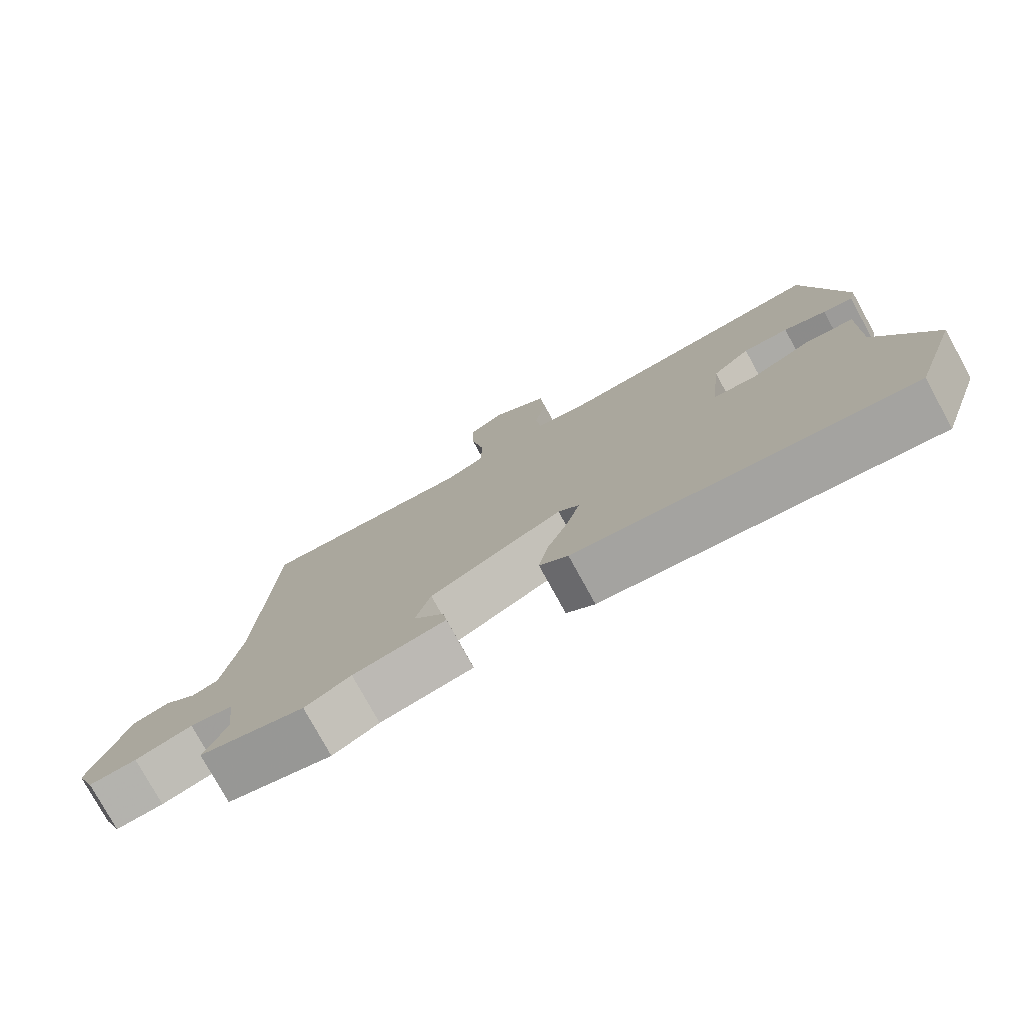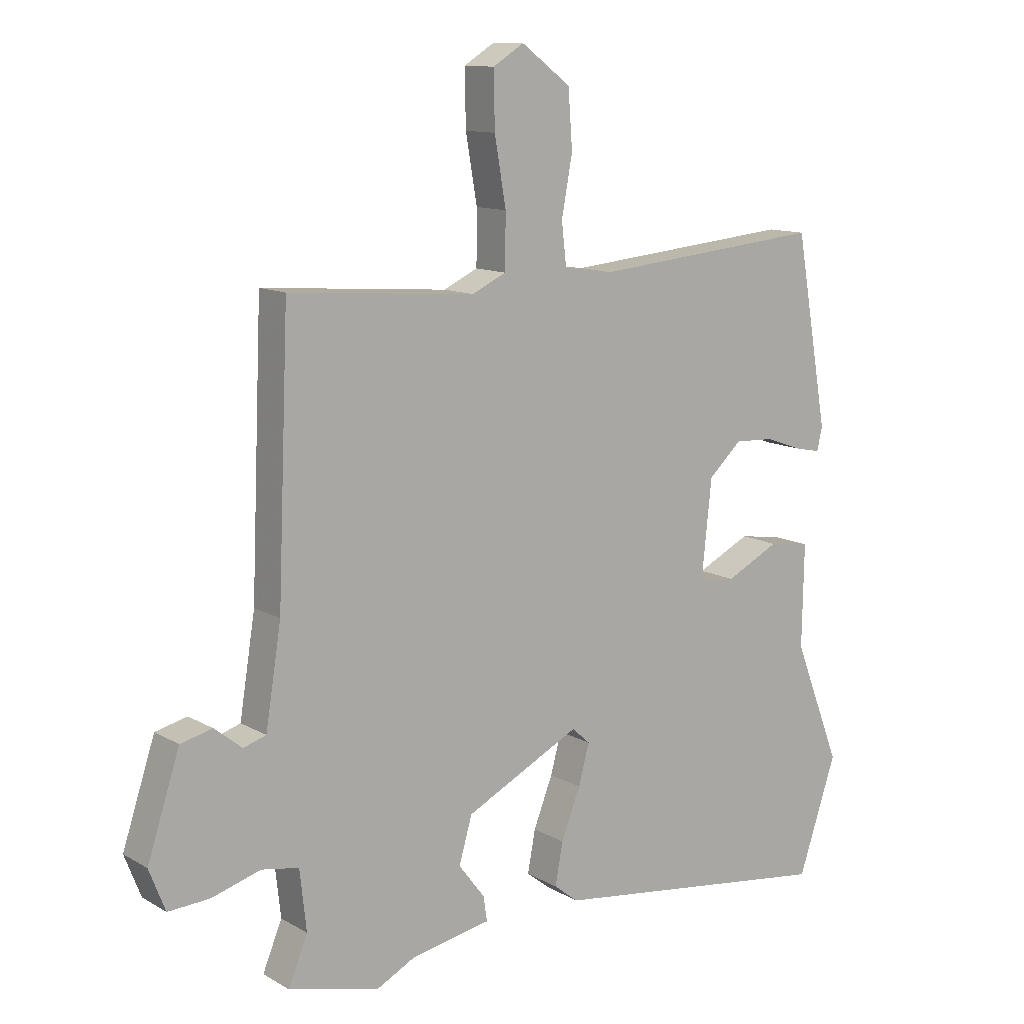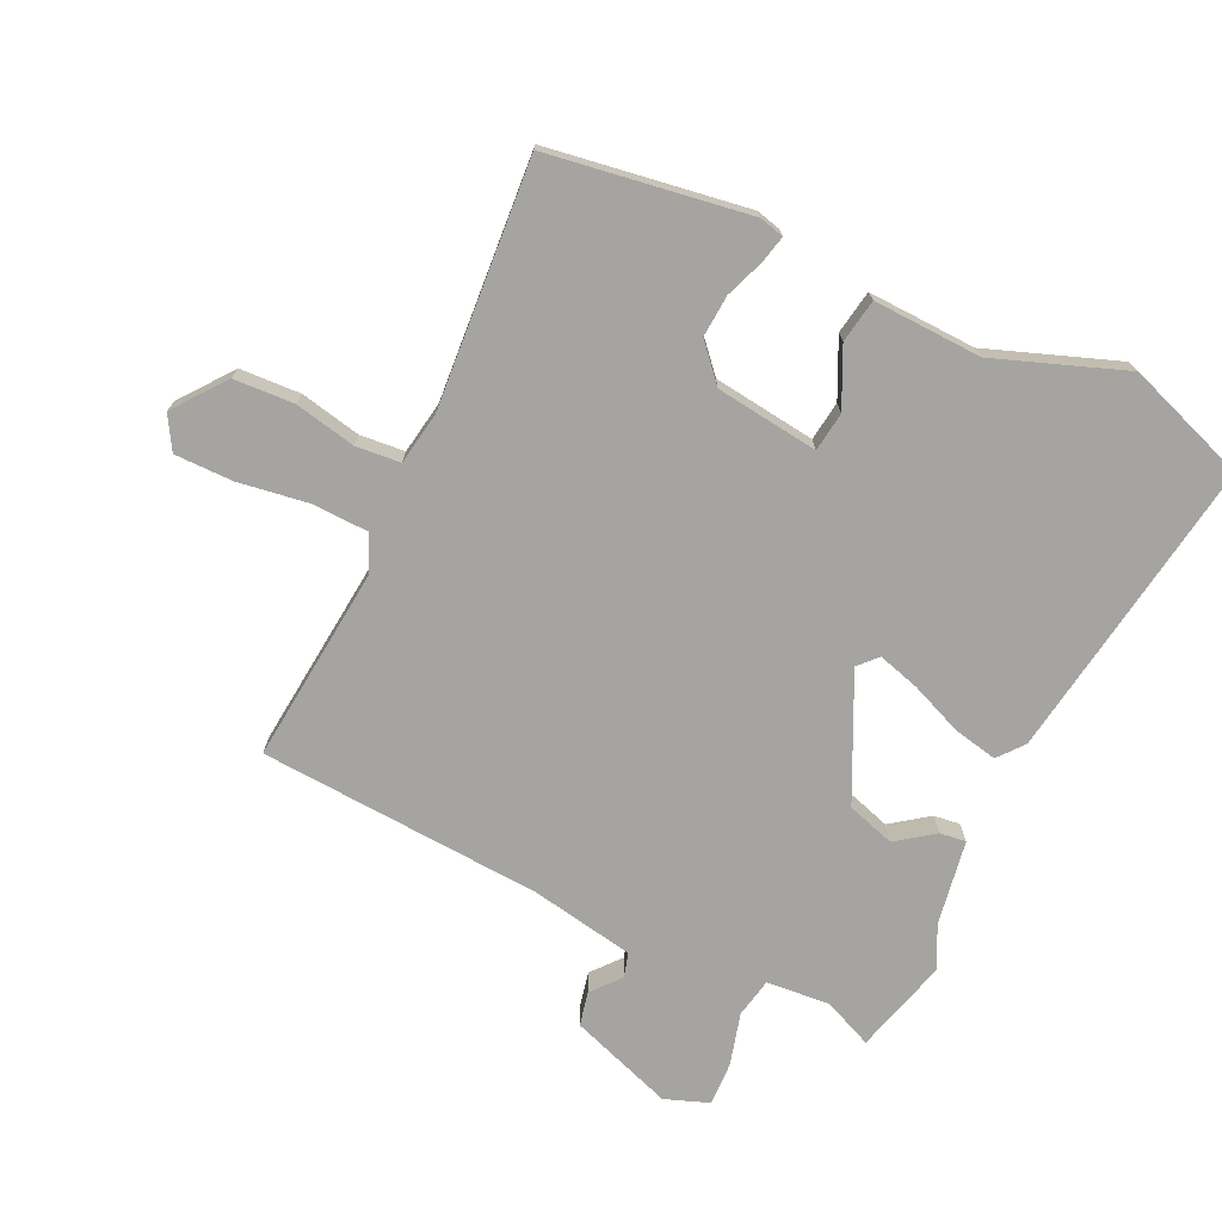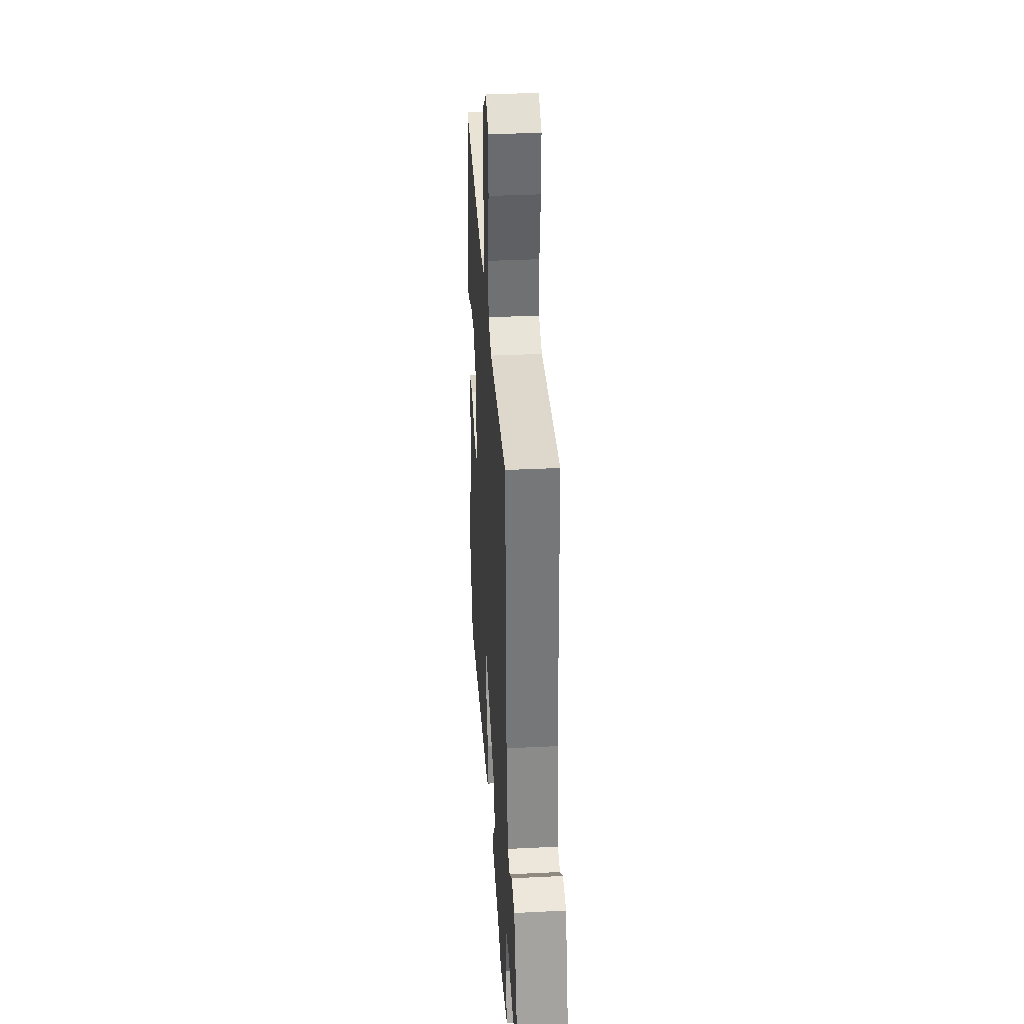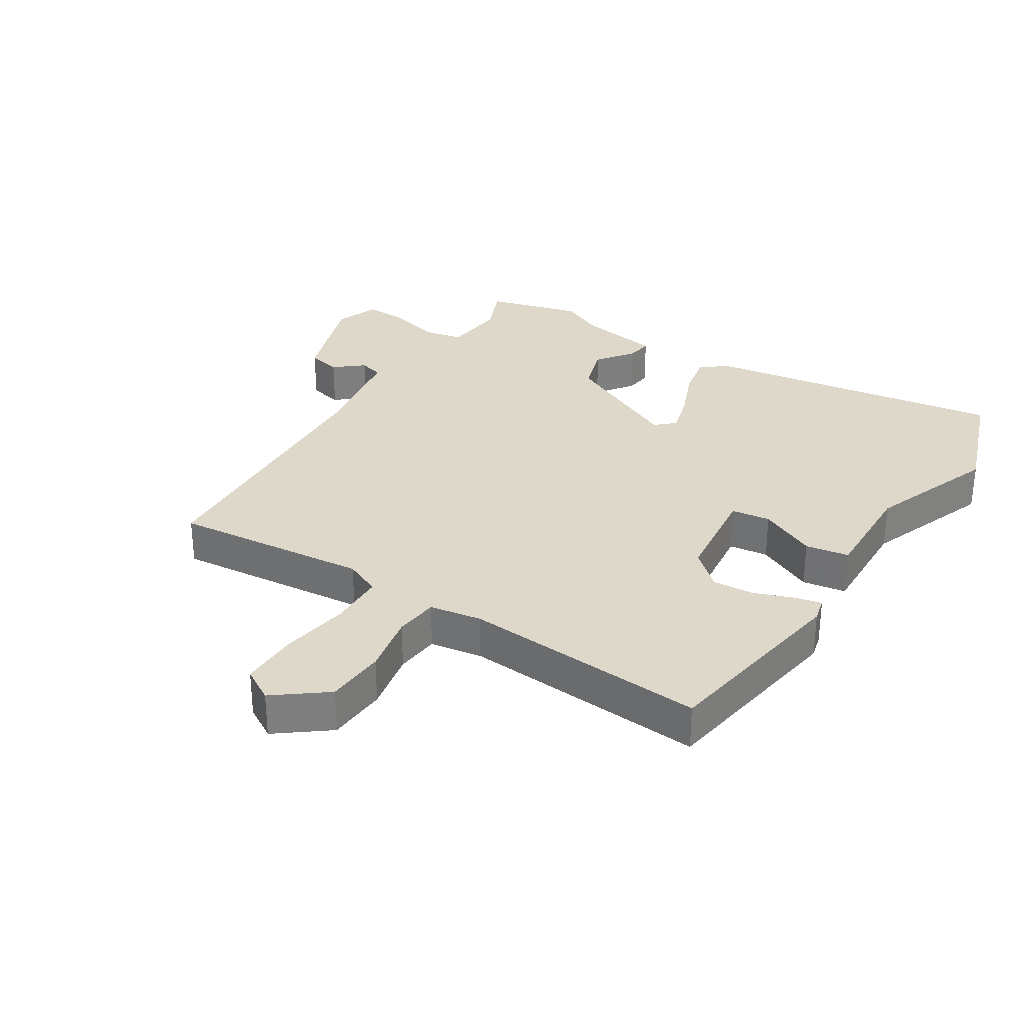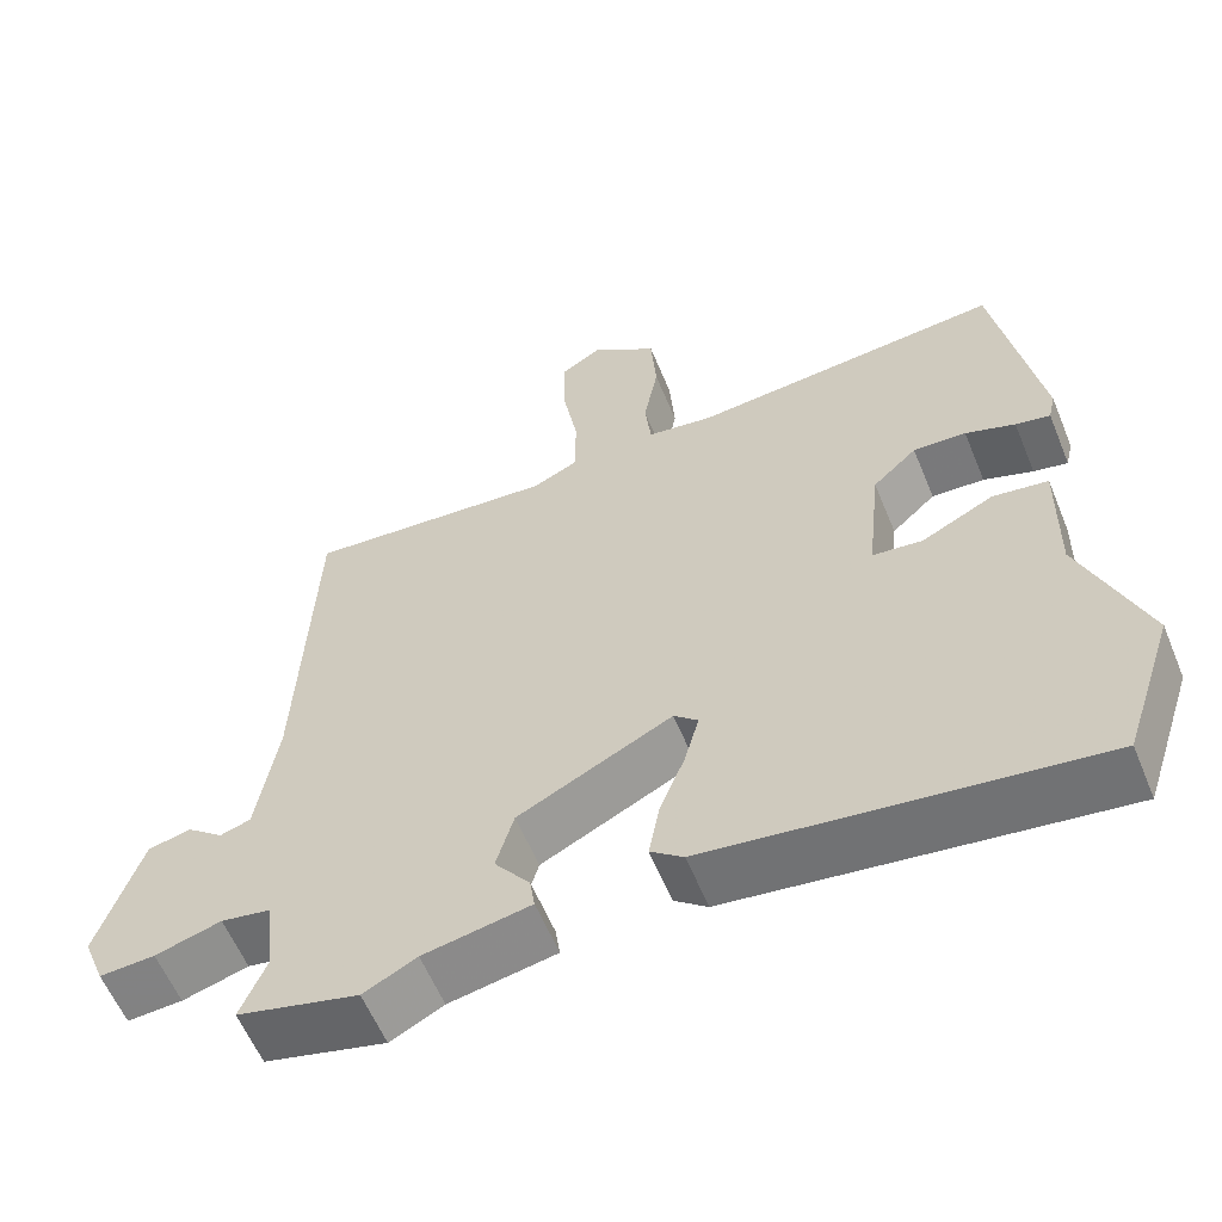
<metadata>
{"format":"obj","ext":"obj","renderer":"f3d","projection":"perspective","resolution":1024,"background":"white","views":[{"elev":-77.9,"azim":28.8,"up":"+Z"},{"elev":11.8,"azim":-36.8,"up":"+Z"},{"elev":-73.3,"azim":63.5,"up":"+Y"},{"elev":35.7,"azim":-93.7,"up":"+Z"},{"elev":31.0,"azim":31.4,"up":"+Y"},{"elev":-59.2,"azim":22.3,"up":"+Z"}]}
</metadata>
<code>
v -0.366 0.07 -0.534
v -0.517 0.07 -0.496
v -0.485 0.07 -0.418
v -0.496 0.07 -0.318
v -0.558 0.07 -0.307
v -0.64 0.07 -0.331
v -0.709 0.07 -0.335
v -0.736 0.07 -0.266
v -0.682 0.07 -0.101
v -0.629 0.07 -0.088
v -0.583 0.07 -0.125
v -0.545 0.07 -0.113
v -0.519 0.07 0.05
v -0.5 0.07 0.499
v -0.189 0.07 0.475
v -0.132 0.07 0.502
v -0.131 0.07 0.591
v -0.15 0.07 0.701
v -0.152 0.07 0.793
v -0.1 0.07 0.825
v -0.018 0.07 0.764
v -0.011 0.07 0.669
v -0.029 0.07 0.572
v -0.021 0.07 0.502
v 0.062 0.07 0.49
v 0.449 0.07 0.527
v 0.504 0.07 0.212
v 0.495 0.07 0.173
v 0.452 0.07 0.182
v 0.39 0.07 0.204
v 0.324 0.07 0.207
v 0.269 0.07 0.156
v 0.252 0.07 -0.006
v 0.314 0.07 -0.013
v 0.404 0.07 0.032
v 0.473 0.07 0.022
v 0.47 0.07 -0.149
v 0.549 0.07 -0.352
v 0.485 0.07 -0.544
v 0.005 0.07 -0.481
v -0.036 0.07 -0.449
v -0.023 0.07 -0.379
v 0.009 0.07 -0.297
v 0.027 0.07 -0.23
v -0.003 0.07 -0.203
v -0.195 0.07 -0.3
v -0.217 0.07 -0.376
v -0.173 0.07 -0.434
v -0.167 0.07 -0.475
v -0.3 0.07 -0.5
v -0.366 0 -0.534
v -0.517 0 -0.496
v -0.485 0 -0.418
v -0.496 0 -0.318
v -0.558 0 -0.307
v -0.64 0 -0.331
v -0.709 0 -0.335
v -0.736 0 -0.266
v -0.682 0 -0.101
v -0.629 0 -0.088
v -0.583 0 -0.125
v -0.545 0 -0.113
v -0.519 0 0.05
v -0.5 0 0.499
v -0.189 0 0.475
v -0.132 0 0.502
v -0.131 0 0.591
v -0.15 0 0.701
v -0.152 0 0.793
v -0.1 0 0.825
v -0.018 0 0.764
v -0.011 0 0.669
v -0.029 0 0.572
v -0.021 0 0.502
v 0.062 0 0.49
v 0.449 0 0.527
v 0.504 0 0.212
v 0.495 0 0.173
v 0.452 0 0.182
v 0.39 0 0.204
v 0.324 0 0.207
v 0.269 0 0.156
v 0.252 0 -0.006
v 0.314 0 -0.013
v 0.404 0 0.032
v 0.473 0 0.022
v 0.47 0 -0.149
v 0.549 0 -0.352
v 0.485 0 -0.544
v 0.005 0 -0.481
v -0.036 0 -0.449
v -0.023 0 -0.379
v 0.009 0 -0.297
v 0.027 0 -0.23
v -0.003 0 -0.203
v -0.195 0 -0.3
v -0.217 0 -0.376
v -0.173 0 -0.434
v -0.167 0 -0.475
v -0.3 0 -0.5
f 47 48 49 50
f 46 47 50 1
f 40 41 42 43
f 40 43 44
f 37 38 39 40
f 37 40 44
f 34 35 36 37
f 33 34 37 44
f 32 33 44 45
f 27 28 29 30
f 25 26 27 30
f 24 25 30 31
f 20 21 22 23
f 20 23 24
f 17 18 19 20
f 16 17 20 24
f 15 16 24 31
f 13 14 15 31
f 8 9 10 11
f 8 11 12
f 5 6 7 8
f 4 5 8 12
f 46 1 2 3
f 32 45 46 3
f 4 12 13 31
f 3 4 31 32
f 100 99 98 97
f 51 100 97 96
f 93 92 91 90
f 94 93 90
f 90 89 88 87
f 94 90 87
f 87 86 85 84
f 94 87 84 83
f 95 94 83 82
f 80 79 78 77
f 80 77 76 75
f 81 80 75 74
f 73 72 71 70
f 74 73 70
f 70 69 68 67
f 74 70 67 66
f 81 74 66 65
f 81 65 64 63
f 61 60 59 58
f 62 61 58
f 58 57 56 55
f 62 58 55 54
f 53 52 51 96
f 53 96 95 82
f 81 63 62 54
f 82 81 54 53
f 1 51 52 2
f 2 52 53 3
f 3 53 54 4
f 4 54 55 5
f 5 55 56 6
f 6 56 57 7
f 7 57 58 8
f 8 58 59 9
f 9 59 60 10
f 10 60 61 11
f 11 61 62 12
f 12 62 63 13
f 13 63 64 14
f 14 64 65 15
f 15 65 66 16
f 16 66 67 17
f 17 67 68 18
f 18 68 69 19
f 19 69 70 20
f 20 70 71 21
f 21 71 72 22
f 22 72 73 23
f 23 73 74 24
f 24 74 75 25
f 25 75 76 26
f 26 76 77 27
f 27 77 78 28
f 28 78 79 29
f 29 79 80 30
f 30 80 81 31
f 31 81 82 32
f 32 82 83 33
f 33 83 84 34
f 34 84 85 35
f 35 85 86 36
f 36 86 87 37
f 37 87 88 38
f 38 88 89 39
f 39 89 90 40
f 40 90 91 41
f 41 91 92 42
f 42 92 93 43
f 43 93 94 44
f 44 94 95 45
f 45 95 96 46
f 46 96 97 47
f 47 97 98 48
f 48 98 99 49
f 49 99 100 50
f 50 100 51 1

</code>
